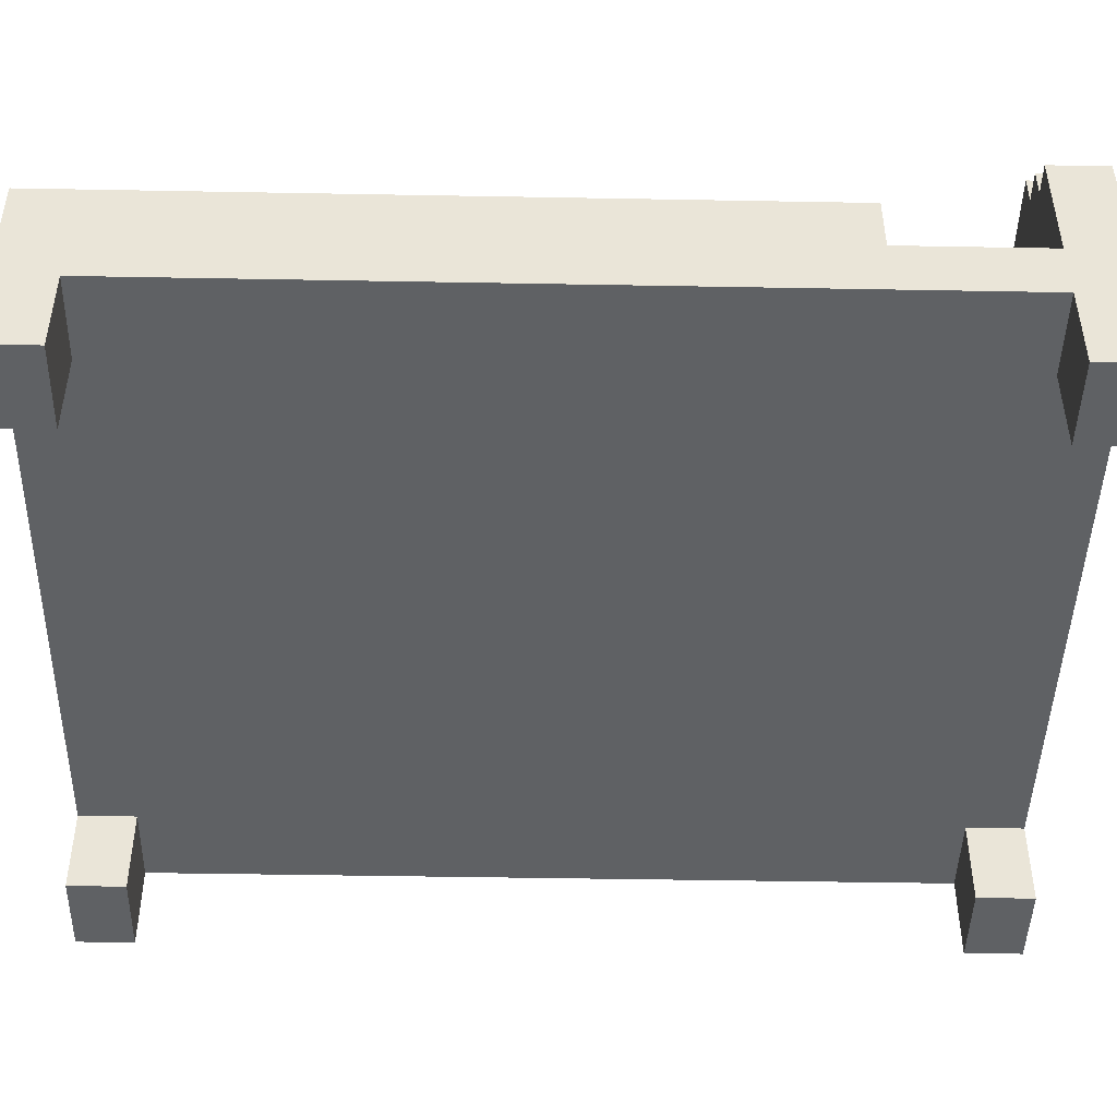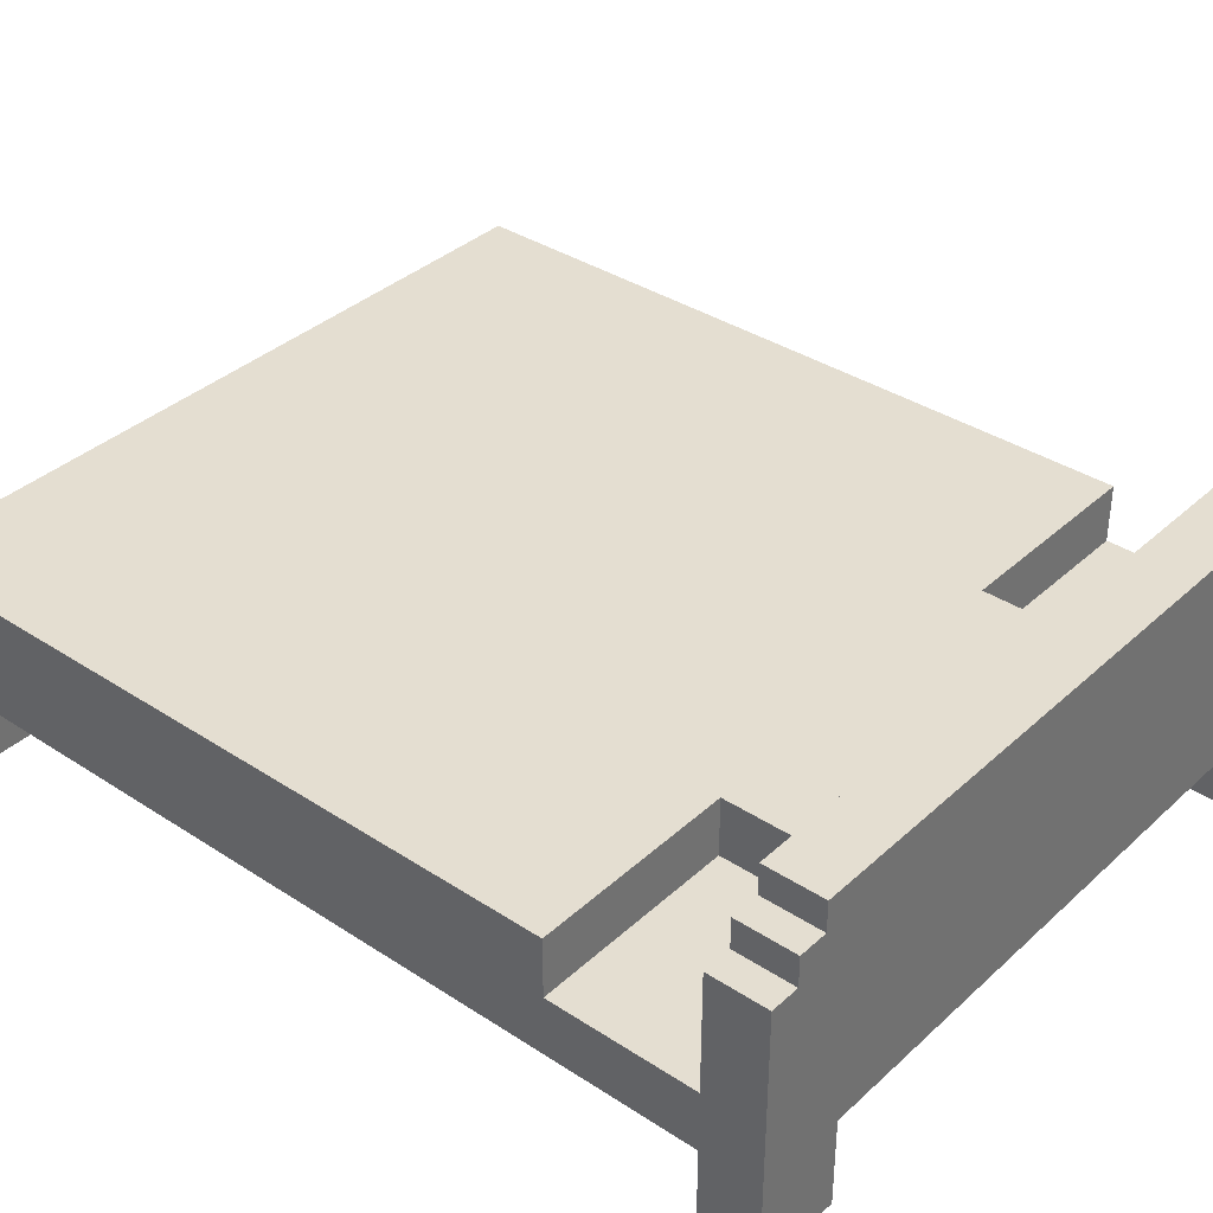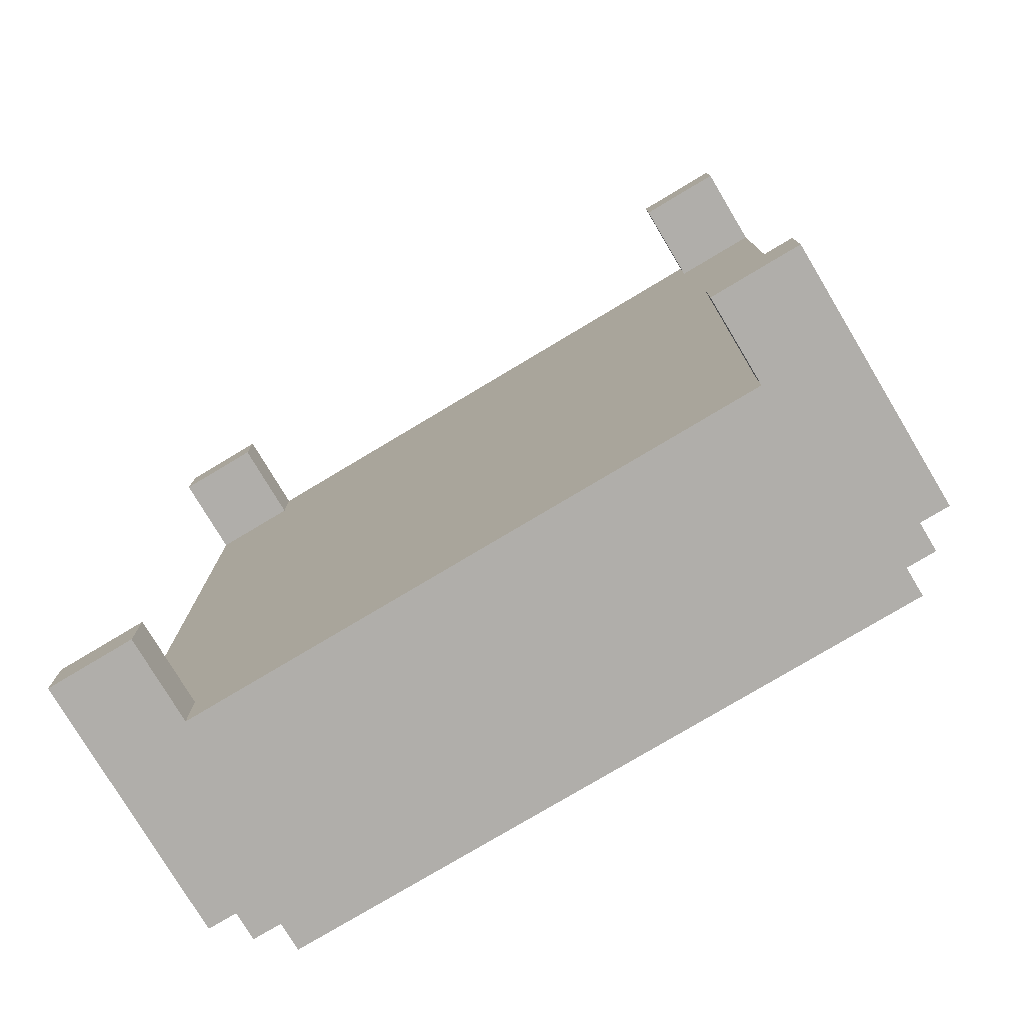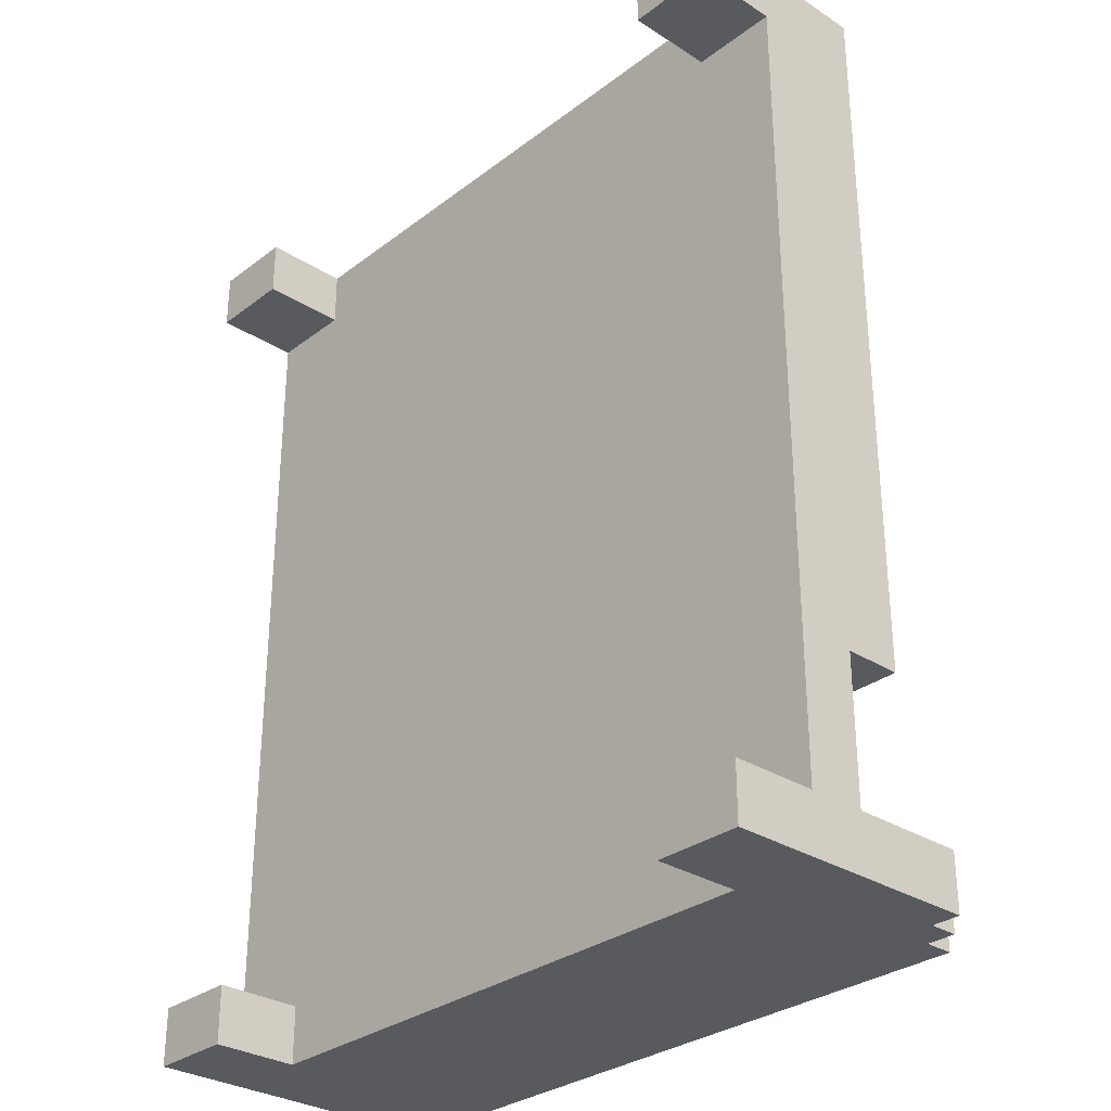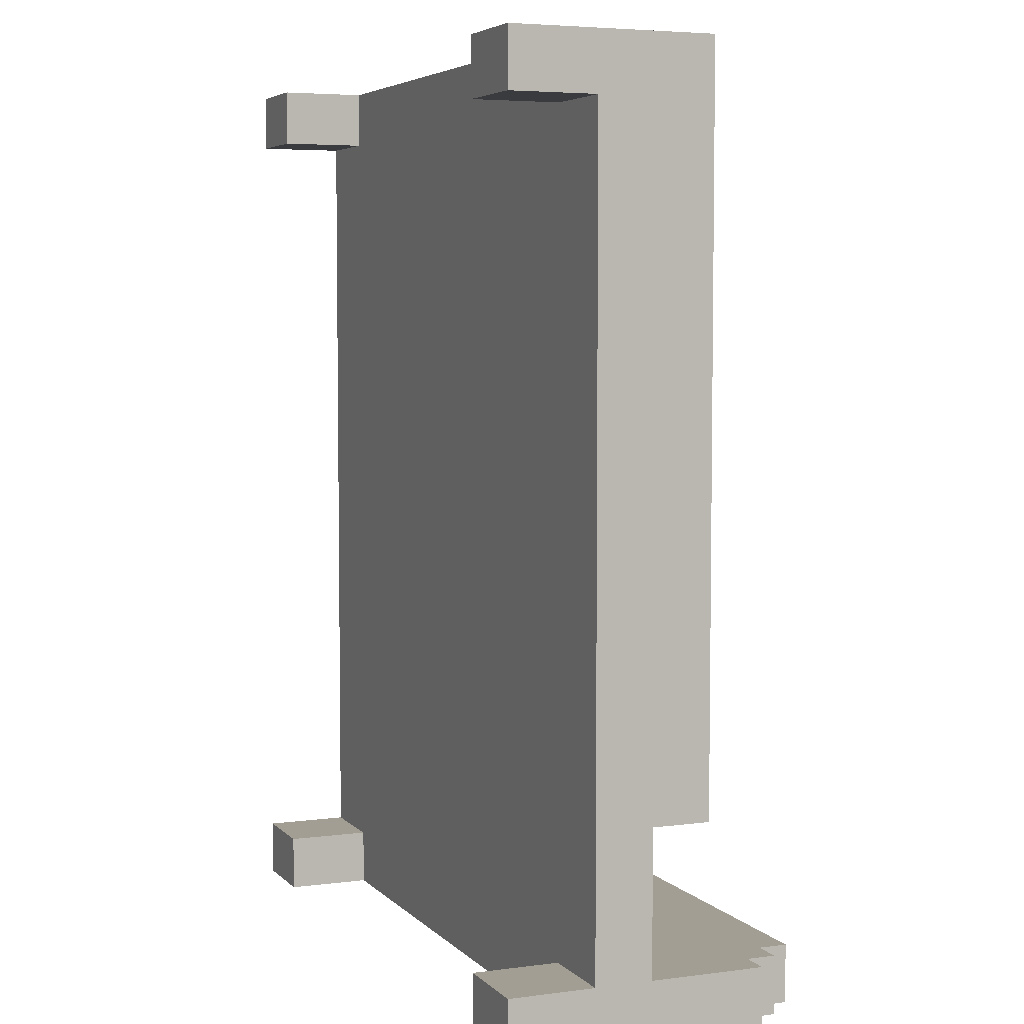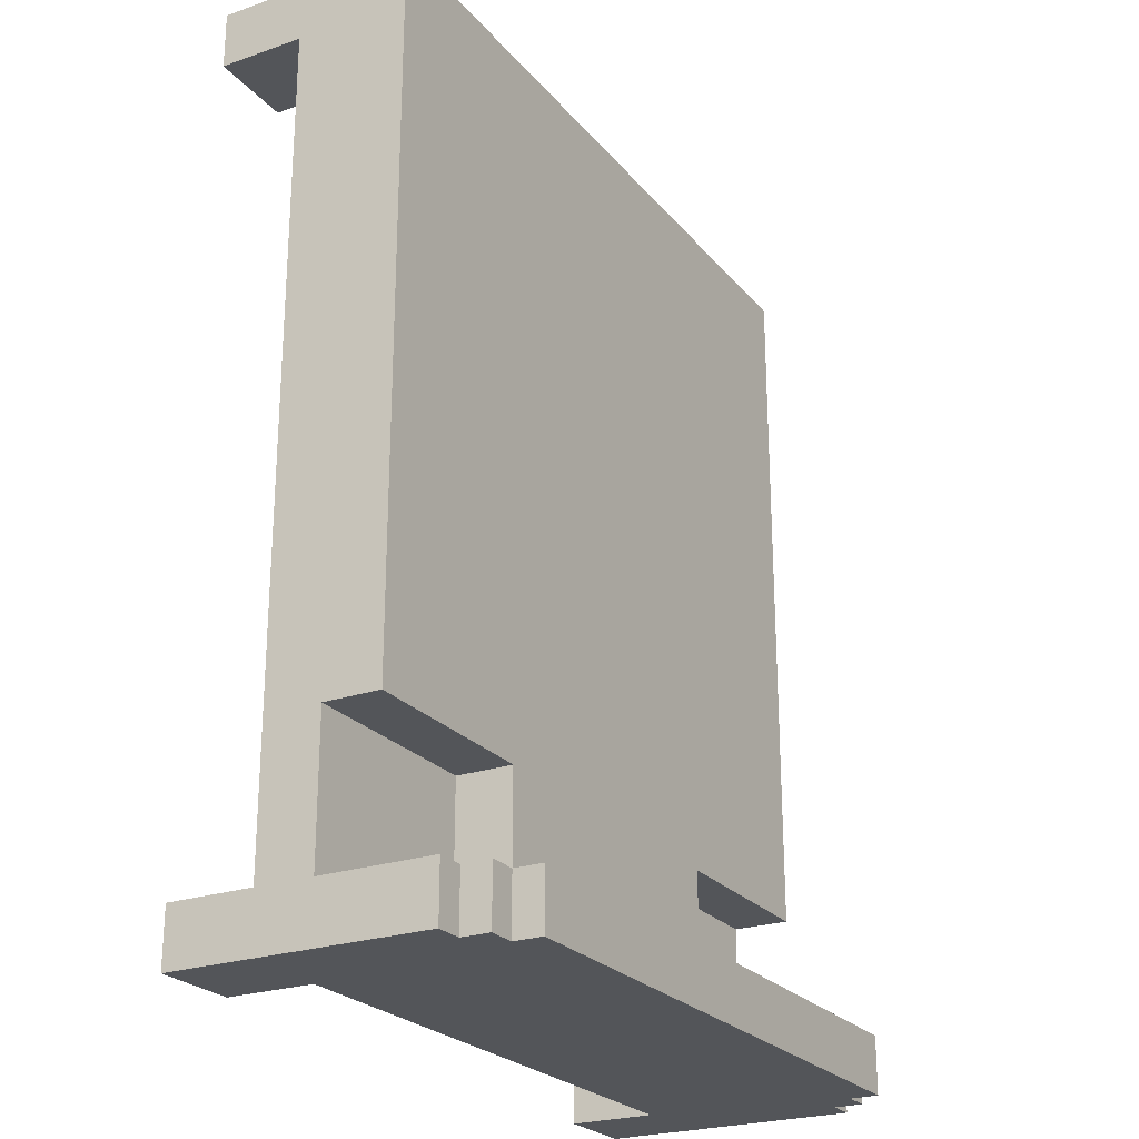
<metadata>
{"format":"obj","ext":"obj","renderer":"f3d","projection":"perspective","resolution":1024,"background":"white","views":[{"elev":-45.8,"azim":88.8,"up":"+Y"},{"elev":36.4,"azim":130.4,"up":"+Y"},{"elev":-77.7,"azim":30.9,"up":"+Z"},{"elev":-30.5,"azim":47.4,"up":"+Z"},{"elev":5.1,"azim":67.6,"up":"+Z"},{"elev":-24.2,"azim":119.6,"up":"+Z"}]}
</metadata>
<code>
o
v -1.3 0 1.4
v -1.3 0 1.2
v -1.3 0 -1.6
v -1.3 0 -1.8
v -1.3 0.3 1.2
v -1.3 0.3 -1.6
v -1.3 0.3 -1.8
v -1.3 0.4 1.4
v -1.3 0.4 -1.1
v -1.3 0.4 -1.6
v -1.3 0.5 -1.1
v -1.3 0.5 -1.6
v -1.3 0.7 1.4
v -1.3 0.7 -1.1
v -1.3 0.9 -1.6
v -1.3 0.9 -1.8
v -1.2 0.9 -1.6
v -1.2 0.9 -1.8
v -1.2 1 -1.6
v -1.2 1 -1.8
v -1.1 1 -1.6
v -1.1 1 -1.8
v -1.1 1.1 -1.6
v -1.1 1.1 -1.8
v -0.6 0.5 -1.1
v -0.6 0.5 -1.5
v -0.6 0.6 -1.1
v -0.6 0.7 -1.1
v -0.6 0.7 -1.5
v -0.5 0.5 -1.5
v -0.5 0.5 -1.6
v -0.5 0.6 -1.5
v -0.5 0.6 -1.6
v -0.5 0.7 -1.5
v -0.5 0.7 -1.6
v 1 0 1.4
v 1 0 1.2
v 1 0 -1.6
v 1 0 -1.8
v 1 0.3 1.4
v 1 0.3 1.2
v 1 0.3 -1.6
v 1 0.3 -1.8
v -1 0 1.4
v -1 0 1.2
v -1 0 -1.6
v -1 0 -1.8
v -1 0.3 1.4
v -1 0.3 1.2
v -1 0.3 -1.6
v -1 0.3 -1.8
v 0.5 0.5 -1.5
v 0.5 0.5 -1.6
v 0.5 0.6 -1.5
v 0.5 0.6 -1.6
v 0.5 0.7 -1.5
v 0.5 0.7 -1.6
v 0.6 0.5 -1.1
v 0.6 0.5 -1.5
v 0.6 0.6 -1.1
v 0.6 0.7 -1.1
v 0.6 0.7 -1.5
v 1.1 1 -1.6
v 1.1 1 -1.8
v 1.1 1.1 -1.6
v 1.1 1.1 -1.8
v 1.2 0.9 -1.6
v 1.2 0.9 -1.8
v 1.2 1 -1.6
v 1.2 1 -1.8
v 1.3 0 1.4
v 1.3 0 1.2
v 1.3 0 -1.6
v 1.3 0 -1.8
v 1.3 0.3 1.2
v 1.3 0.3 -1.6
v 1.3 0.3 -1.8
v 1.3 0.4 1.4
v 1.3 0.4 -1.1
v 1.3 0.4 -1.6
v 1.3 0.5 -1.1
v 1.3 0.5 -1.6
v 1.3 0.7 1.4
v 1.3 0.7 -1.1
v 1.3 0.9 -1.6
v 1.3 0.9 -1.8
v -1.3 0 1.4
v -1.3 0.4 1.4
v -1.3 0.7 1.4
v -1 0 1.4
v -1 0.3 1.4
v 1 0 1.4
v 1 0.3 1.4
v 1.3 0 1.4
v 1.3 0.4 1.4
v 1.3 0.7 1.4
v -1.3 0 -1.6
v -1.3 0.3 -1.6
v -1.3 0.5 -1.6
v -1.3 0.9 -1.6
v -1.2 0.5 -1.6
v -1.2 0.9 -1.6
v -1.2 1 -1.6
v -1.1 0.9 -1.6
v -1.1 1 -1.6
v -1.1 1.1 -1.6
v -1 0 -1.6
v -1 0.3 -1.6
v -0.5 0.5 -1.6
v -0.5 0.6 -1.6
v -0.5 0.7 -1.6
v 0.5 0.5 -1.6
v 0.5 0.6 -1.6
v 0.5 0.7 -1.6
v 1 0 -1.6
v 1 0.3 -1.6
v 1.1 0.9 -1.6
v 1.1 1 -1.6
v 1.1 1.1 -1.6
v 1.2 0.5 -1.6
v 1.2 0.9 -1.6
v 1.2 1 -1.6
v 1.3 0 -1.6
v 1.3 0.3 -1.6
v 1.3 0.5 -1.6
v 1.3 0.9 -1.6
v -1.3 0 1.2
v -1.3 0.3 1.2
v -1 0 1.2
v -1 0.3 1.2
v 1 0 1.2
v 1 0.3 1.2
v 1.3 0 1.2
v 1.3 0.3 1.2
v -1.3 0.5 -1.1
v -1.3 0.7 -1.1
v -1.2 0.5 -1.1
v -1.2 0.6 -1.1
v -0.6 0.5 -1.1
v -0.6 0.6 -1.1
v -0.6 0.7 -1.1
v 0.6 0.5 -1.1
v 0.6 0.6 -1.1
v 0.6 0.7 -1.1
v 1.2 0.5 -1.1
v 1.2 0.6 -1.1
v 1.3 0.5 -1.1
v 1.3 0.7 -1.1
v -0.6 0.5 -1.5
v -0.6 0.7 -1.5
v -0.5 0.5 -1.5
v -0.5 0.6 -1.5
v -0.5 0.7 -1.5
v 0.5 0.5 -1.5
v 0.5 0.6 -1.5
v 0.5 0.7 -1.5
v 0.6 0.5 -1.5
v 0.6 0.7 -1.5
v -1.3 0 -1.8
v -1.3 0.3 -1.8
v -1.3 0.9 -1.8
v -1.2 0.3 -1.8
v -1.2 0.9 -1.8
v -1.2 1 -1.8
v -1.1 0.9 -1.8
v -1.1 1 -1.8
v -1.1 1.1 -1.8
v -1 0 -1.8
v -1 0.3 -1.8
v 1 0 -1.8
v 1 0.3 -1.8
v 1.1 0.9 -1.8
v 1.1 1 -1.8
v 1.1 1.1 -1.8
v 1.2 0.3 -1.8
v 1.2 0.9 -1.8
v 1.2 1 -1.8
v 1.3 0 -1.8
v 1.3 0.3 -1.8
v 1.3 0.9 -1.8
v -1.3 0 1.4
v -1 0 1.4
v 1 0 1.4
v 1.3 0 1.4
v -1.3 0 1.2
v -1 0 1.2
v 1 0 1.2
v 1.3 0 1.2
v -1.3 0 -1.6
v -1 0 -1.6
v 1 0 -1.6
v 1.3 0 -1.6
v -1.3 0 -1.8
v -1 0 -1.8
v 1 0 -1.8
v 1.3 0 -1.8
v -1 0.3 1.4
v 1 0.3 1.4
v -1.3 0.3 1.2
v -1 0.3 1.2
v 1 0.3 1.2
v 1.3 0.3 1.2
v -1.3 0.3 -1.6
v -1 0.3 -1.6
v 1 0.3 -1.6
v 1.3 0.3 -1.6
v -1 0.3 -1.8
v 1 0.3 -1.8
v -1.3 0.5 -1.1
v -1.2 0.5 -1.1
v -0.6 0.5 -1.1
v 0.6 0.5 -1.1
v 1.2 0.5 -1.1
v 1.3 0.5 -1.1
v -0.6 0.5 -1.5
v -0.5 0.5 -1.5
v 0.5 0.5 -1.5
v 0.6 0.5 -1.5
v -1.3 0.5 -1.6
v -1.2 0.5 -1.6
v -0.5 0.5 -1.6
v 0.5 0.5 -1.6
v 1.2 0.5 -1.6
v 1.3 0.5 -1.6
v -1.3 0.7 1.4
v 1.3 0.7 1.4
v -1.2 0.7 1.3
v -1.1 0.7 1.3
v 1.1 0.7 1.3
v 1.2 0.7 1.3
v -1.2 0.7 1.2
v -1.1 0.7 1.2
v -1 0.7 1.2
v 1 0.7 1.2
v 1.1 0.7 1.2
v 1.2 0.7 1.2
v -1.1 0.7 1.1
v -1 0.7 1.1
v 1 0.7 1.1
v 1.1 0.7 1.1
v -1.1 0.7 -0.8
v -1 0.7 -0.8
v 1 0.7 -0.8
v 1.1 0.7 -0.8
v -1.2 0.7 -0.9
v -1.1 0.7 -0.9
v -1 0.7 -0.9
v 1 0.7 -0.9
v 1.1 0.7 -0.9
v 1.2 0.7 -0.9
v -1.2 0.7 -1
v -1.1 0.7 -1
v 1.1 0.7 -1
v 1.2 0.7 -1
v -1.3 0.7 -1.1
v -0.6 0.7 -1.1
v 0.6 0.7 -1.1
v 1.3 0.7 -1.1
v -0.6 0.7 -1.5
v -0.5 0.7 -1.5
v 0.5 0.7 -1.5
v 0.6 0.7 -1.5
v -0.5 0.7 -1.6
v 0.5 0.7 -1.6
v -1.3 0.9 -1.6
v -1.2 0.9 -1.6
v 1.2 0.9 -1.6
v 1.3 0.9 -1.6
v -1.3 0.9 -1.8
v -1.2 0.9 -1.8
v 1.2 0.9 -1.8
v 1.3 0.9 -1.8
v -1.2 1 -1.6
v -1.1 1 -1.6
v 1.1 1 -1.6
v 1.2 1 -1.6
v -1.2 1 -1.8
v -1.1 1 -1.8
v 1.1 1 -1.8
v 1.2 1 -1.8
v -1.1 1.1 -1.6
v 1.1 1.1 -1.6
v -1.1 1.1 -1.8
v 1.1 1.1 -1.8
f 5 2 1
f 6 4 3
f 7 4 6
f 8 5 1
f 8 6 5
f 9 6 8
f 10 7 6
f 10 6 9
f 11 9 8
f 11 10 9
f 12 7 10
f 12 10 11
f 13 11 8
f 14 11 13
f 15 7 12
f 16 7 15
f 19 18 17
f 20 18 19
f 23 22 21
f 24 22 23
f 27 26 25
f 28 26 27
f 29 26 28
f 32 31 30
f 33 31 32
f 34 33 32
f 35 33 34
f 40 37 36
f 41 37 40
f 42 39 38
f 43 39 42
f 44 45 48
f 48 45 49
f 46 47 50
f 50 47 51
f 52 53 54
f 54 53 55
f 54 55 56
f 56 55 57
f 58 59 60
f 60 59 61
f 61 59 62
f 63 64 65
f 65 64 66
f 67 68 69
f 69 68 70
f 71 72 75
f 73 74 76
f 76 74 77
f 71 75 78
f 75 76 78
f 78 76 79
f 76 77 80
f 79 76 80
f 78 79 81
f 79 80 81
f 80 77 82
f 81 80 82
f 78 81 83
f 83 81 84
f 82 77 85
f 85 77 86
f 90 88 87
f 91 88 90
f 93 88 91
f 94 93 92
f 95 89 88
f 95 93 94
f 95 88 93
f 96 89 95
f 101 100 99
f 102 100 101
f 104 102 101
f 104 103 102
f 105 103 104
f 107 98 97
f 108 98 107
f 109 104 101
f 109 105 104
f 110 105 109
f 111 105 110
f 114 105 111
f 117 113 112
f 117 105 114
f 117 114 113
f 118 106 105
f 118 105 117
f 119 106 118
f 120 117 112
f 121 118 117
f 121 117 120
f 122 118 121
f 123 116 115
f 124 116 123
f 125 121 120
f 126 121 125
f 127 128 129
f 129 128 130
f 131 132 133
f 133 132 134
f 135 136 137
f 137 136 138
f 137 138 139
f 138 136 140
f 139 138 140
f 140 136 141
f 142 143 145
f 143 144 146
f 145 143 146
f 145 146 147
f 146 144 148
f 147 146 148
f 149 150 151
f 151 150 152
f 152 150 153
f 154 155 157
f 155 156 157
f 157 156 158
f 159 160 162
f 160 161 162
f 162 161 163
f 162 163 165
f 163 164 165
f 165 164 166
f 159 162 168
f 162 165 168
f 165 166 168
f 168 166 169
f 169 166 171
f 171 166 172
f 170 171 172
f 166 167 173
f 172 166 173
f 173 167 174
f 170 172 175
f 172 173 176
f 175 172 176
f 176 173 177
f 170 175 178
f 175 176 179
f 178 175 179
f 179 176 180
f 185 182 181
f 186 182 185
f 187 184 183
f 188 184 187
f 193 190 189
f 194 190 193
f 195 192 191
f 196 192 195
f 200 198 197
f 201 198 200
f 203 200 199
f 203 202 201
f 203 201 200
f 204 202 203
f 205 202 204
f 206 202 205
f 207 205 204
f 208 205 207
f 209 210 215
f 210 211 215
f 213 214 218
f 212 213 218
f 215 216 219
f 209 215 219
f 219 216 220
f 220 216 221
f 217 218 222
f 218 214 223
f 222 218 223
f 223 214 224
f 225 226 227
f 227 226 228
f 228 226 229
f 229 226 230
f 225 227 231
f 227 228 231
f 228 229 232
f 231 228 232
f 232 229 233
f 233 229 234
f 229 230 235
f 234 229 235
f 230 226 236
f 235 230 236
f 231 232 237
f 232 233 237
f 233 234 238
f 237 233 238
f 234 235 239
f 238 234 239
f 235 236 240
f 239 235 240
f 237 238 241
f 231 237 241
f 239 240 241
f 238 239 241
f 241 240 242
f 242 240 243
f 240 236 244
f 243 240 244
f 225 231 245
f 231 241 245
f 241 242 246
f 245 241 246
f 242 243 247
f 246 242 247
f 243 244 248
f 247 243 248
f 244 236 249
f 248 244 249
f 236 226 250
f 249 236 250
f 245 246 251
f 225 245 251
f 248 249 252
f 251 246 252
f 247 248 252
f 246 247 252
f 249 250 253
f 252 249 253
f 250 226 254
f 253 250 254
f 252 253 255
f 225 251 255
f 253 254 255
f 251 252 255
f 255 254 256
f 256 254 257
f 254 226 258
f 257 254 258
f 256 257 259
f 259 257 260
f 260 257 261
f 261 257 262
f 260 261 263
f 263 261 264
f 265 266 269
f 269 266 270
f 267 268 271
f 271 268 272
f 273 274 277
f 277 274 278
f 275 276 279
f 279 276 280
f 281 282 283
f 283 282 284

</code>
